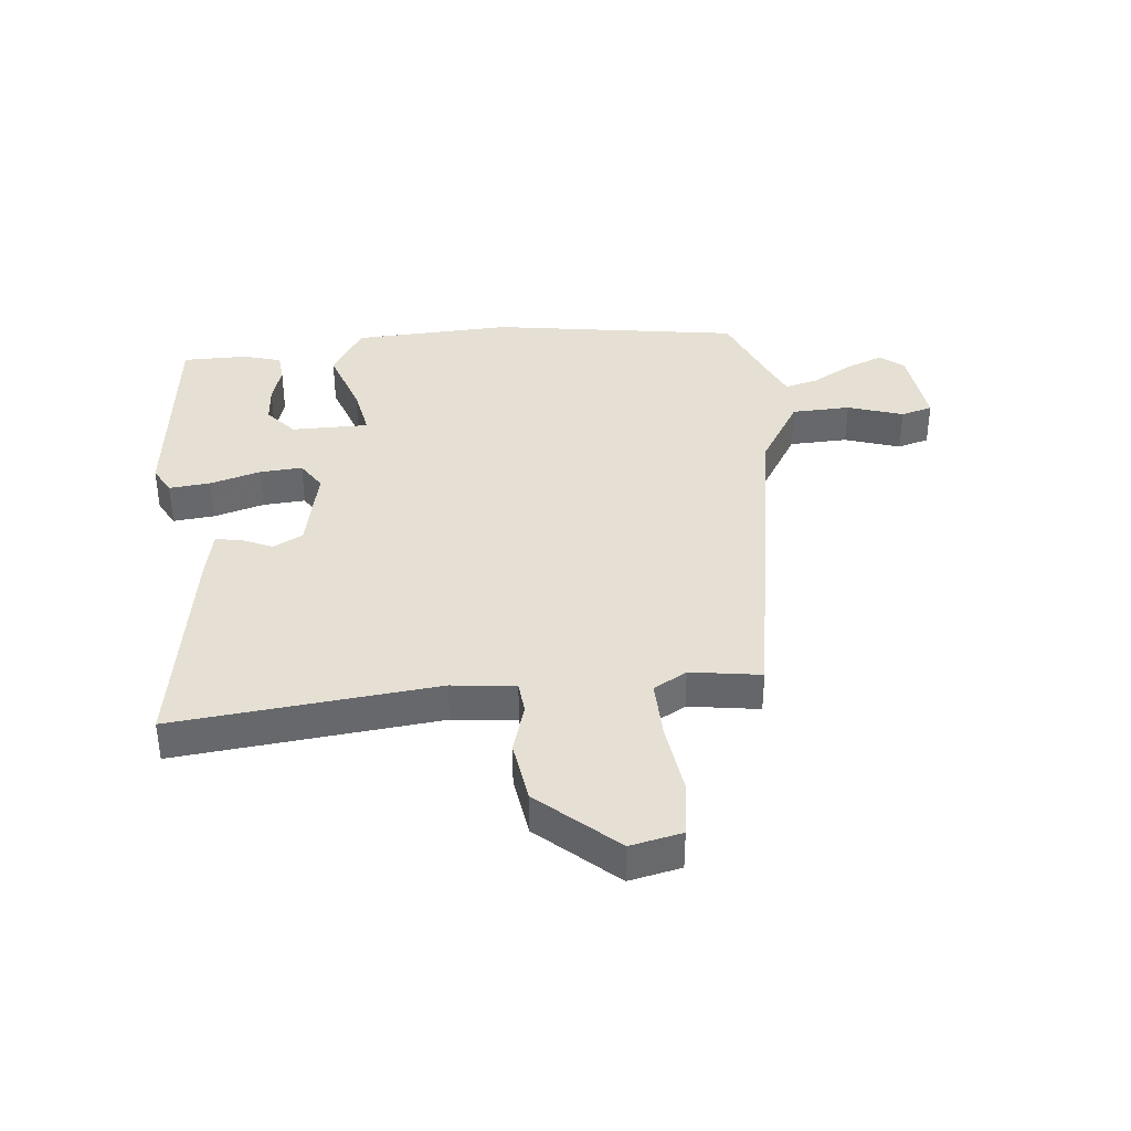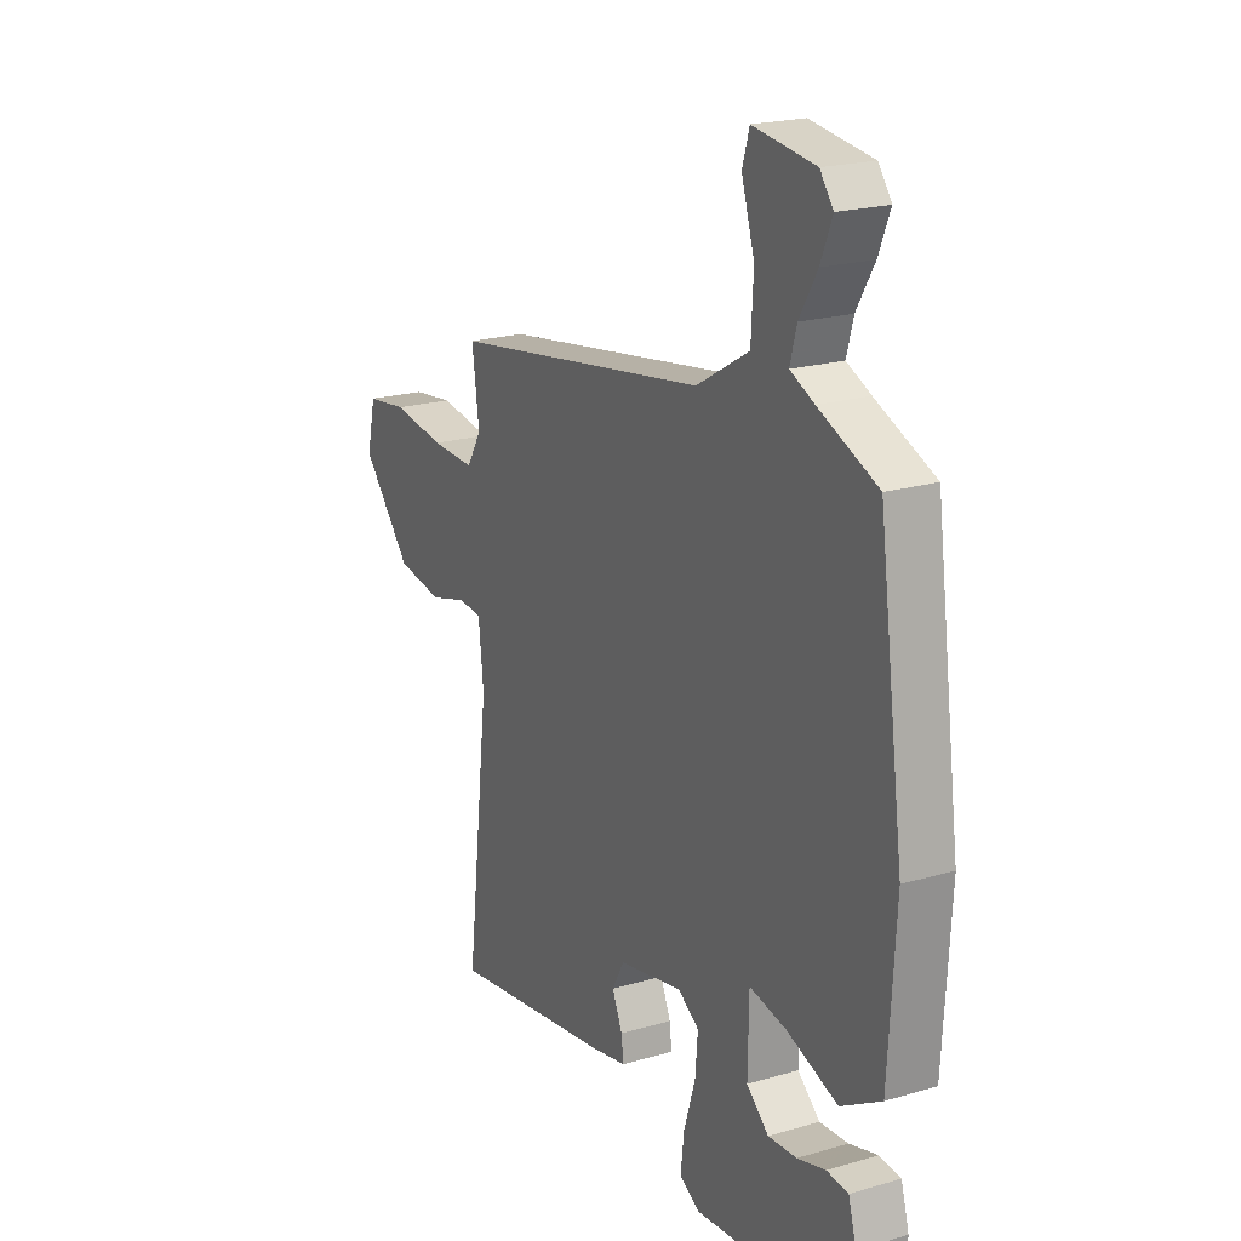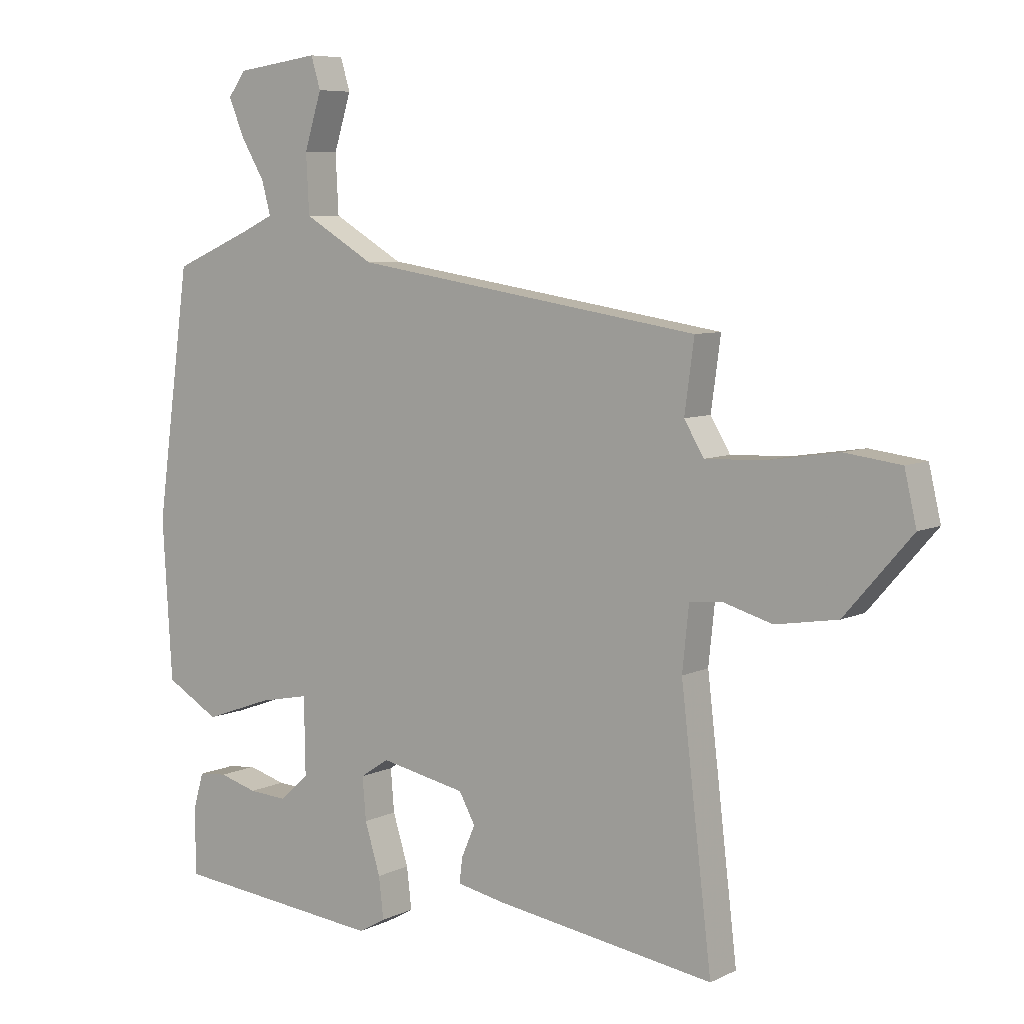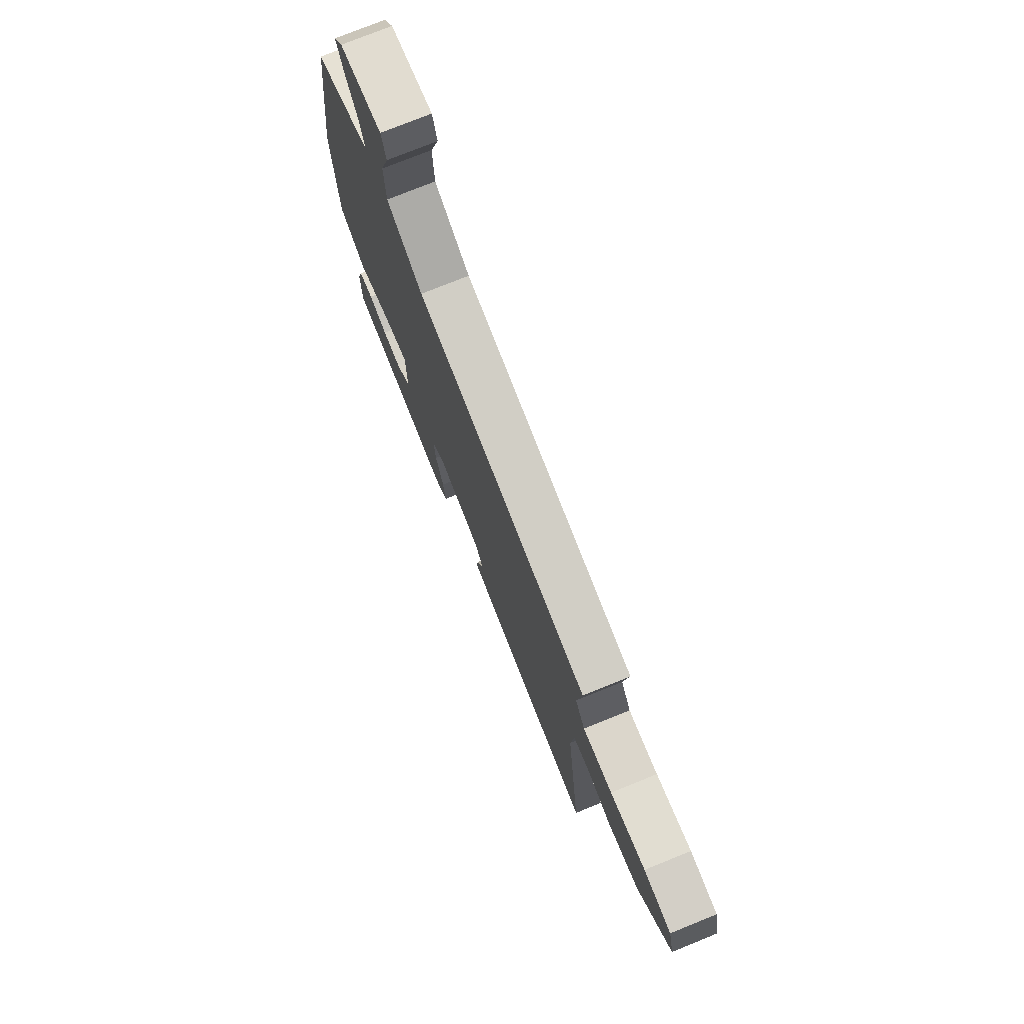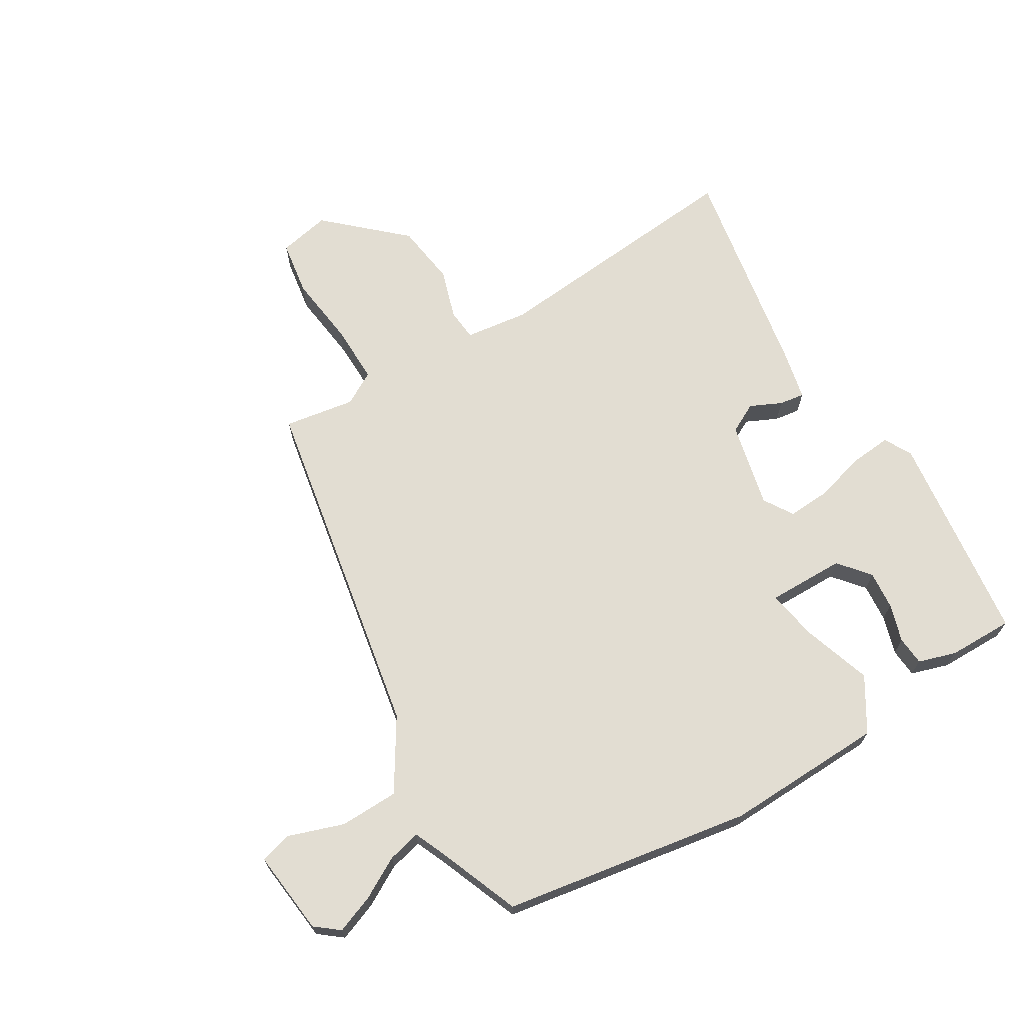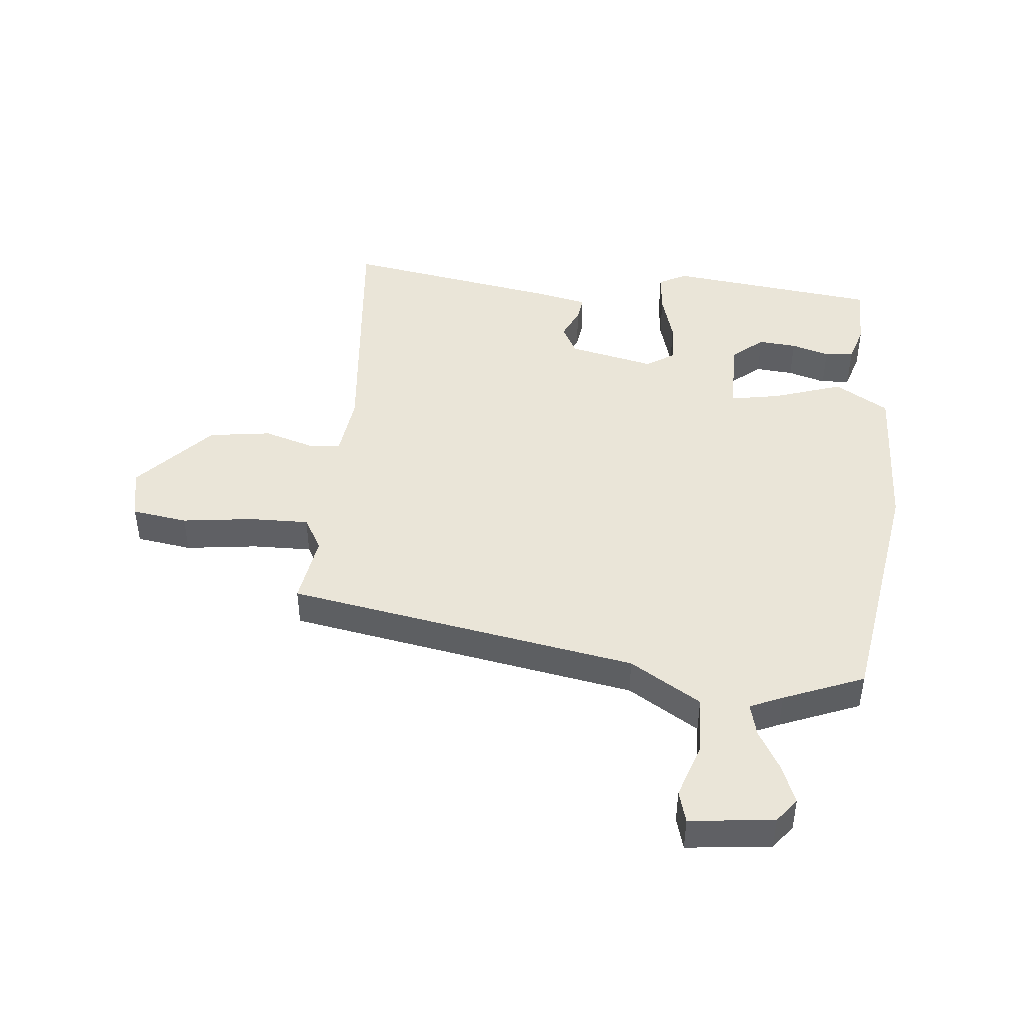
<metadata>
{"format":"obj","ext":"obj","renderer":"f3d","projection":"perspective","resolution":1024,"background":"white","views":[{"elev":38.0,"azim":-94.8,"up":"+Y"},{"elev":20.7,"azim":62.0,"up":"+Z"},{"elev":7.0,"azim":-143.6,"up":"+Z"},{"elev":75.4,"azim":-112.1,"up":"+Z"},{"elev":68.3,"azim":60.5,"up":"+Y"},{"elev":44.8,"azim":6.8,"up":"+Y"}]}
</metadata>
<code>
v 0.469 0.07 -0.512
v 0.115 0.07 -0.547
v 0.069 0.07 -0.521
v 0.077 0.07 -0.452
v 0.103 0.07 -0.368
v 0.109 0.07 -0.297
v 0.061 0.07 -0.265
v -0.083 0.07 -0.294
v -0.11 0.07 -0.343
v -0.087 0.07 -0.396
v -0.082 0.07 -0.438
v -0.163 0.07 -0.454
v -0.532 0.07 -0.509
v -0.48 0.07 -0.071
v -0.491 0.07 0.035
v -0.544 0.07 0.041
v -0.628 0.07 0.017
v -0.732 0.07 0.034
v -0.844 0.07 0.163
v -0.824 0.07 0.249
v -0.731 0.07 0.261
v -0.612 0.07 0.243
v -0.513 0.07 0.239
v -0.48 0.07 0.294
v -0.496 0.07 0.412
v 0.089 0.07 0.503
v 0.208 0.07 0.573
v 0.213 0.07 0.671
v 0.184 0.07 0.764
v 0.2 0.07 0.817
v 0.34 0.07 0.798
v 0.37 0.07 0.758
v 0.344 0.07 0.695
v 0.304 0.07 0.628
v 0.289 0.07 0.573
v 0.343 0.07 0.548
v 0.476 0.07 0.491
v 0.533 0.07 0.076
v 0.517 0.07 -0.19
v 0.427 0.07 -0.242
v 0.313 0.07 -0.201
v 0.229 0.07 -0.184
v 0.227 0.07 -0.313
v 0.277 0.07 -0.357
v 0.341 0.07 -0.353
v 0.405 0.07 -0.335
v 0.453 0.07 -0.34
v 0.471 0.07 -0.403
v 0.469 0 -0.512
v 0.115 0 -0.547
v 0.069 0 -0.521
v 0.077 0 -0.452
v 0.103 0 -0.368
v 0.109 0 -0.297
v 0.061 0 -0.265
v -0.083 0 -0.294
v -0.11 0 -0.343
v -0.087 0 -0.396
v -0.082 0 -0.438
v -0.163 0 -0.454
v -0.532 0 -0.509
v -0.48 0 -0.071
v -0.491 0 0.035
v -0.544 0 0.041
v -0.628 0 0.017
v -0.732 0 0.034
v -0.844 0 0.163
v -0.824 0 0.249
v -0.731 0 0.261
v -0.612 0 0.243
v -0.513 0 0.239
v -0.48 0 0.294
v -0.496 0 0.412
v 0.089 0 0.503
v 0.208 0 0.573
v 0.213 0 0.671
v 0.184 0 0.764
v 0.2 0 0.817
v 0.34 0 0.798
v 0.37 0 0.758
v 0.344 0 0.695
v 0.304 0 0.628
v 0.289 0 0.573
v 0.343 0 0.548
v 0.476 0 0.491
v 0.533 0 0.076
v 0.517 0 -0.19
v 0.427 0 -0.242
v 0.313 0 -0.201
v 0.229 0 -0.184
v 0.227 0 -0.313
v 0.277 0 -0.357
v 0.341 0 -0.353
v 0.405 0 -0.335
v 0.453 0 -0.34
v 0.471 0 -0.403
f 2 3 4
f 1 2 4
f 48 1 4
f 47 48 4
f 46 47 4
f 45 46 4
f 44 45 4 5
f 43 44 5 6
f 42 43 6 7
f 39 40 41
f 38 39 41
f 37 38 41
f 36 37 41
f 35 36 41 42
f 32 33 34
f 31 32 34
f 30 31 34
f 29 30 34
f 28 29 34
f 27 28 34 35
f 42 7 8
f 35 42 8
f 27 35 8
f 26 27 8
f 20 21 22
f 19 20 22
f 18 19 22
f 17 18 22
f 16 17 22
f 15 16 22 23
f 12 13 14
f 11 12 14
f 10 11 14
f 9 10 14
f 9 14 15
f 26 8 9
f 25 26 9
f 24 25 9
f 9 15 23 24
f 52 51 50
f 52 50 49
f 52 49 96
f 52 96 95
f 52 95 94
f 52 94 93
f 53 52 93 92
f 54 53 92 91
f 55 54 91 90
f 89 88 87
f 89 87 86
f 89 86 85
f 89 85 84
f 90 89 84 83
f 82 81 80
f 82 80 79
f 82 79 78
f 82 78 77
f 82 77 76
f 83 82 76 75
f 56 55 90
f 56 90 83
f 56 83 75
f 56 75 74
f 70 69 68
f 70 68 67
f 70 67 66
f 70 66 65
f 70 65 64
f 71 70 64 63
f 62 61 60
f 62 60 59
f 62 59 58
f 62 58 57
f 63 62 57
f 57 56 74
f 57 74 73
f 57 73 72
f 72 71 63 57
f 1 49 50 2
f 2 50 51 3
f 3 51 52 4
f 4 52 53 5
f 5 53 54 6
f 6 54 55 7
f 7 55 56 8
f 8 56 57 9
f 9 57 58 10
f 10 58 59 11
f 11 59 60 12
f 12 60 61 13
f 13 61 62 14
f 14 62 63 15
f 15 63 64 16
f 16 64 65 17
f 17 65 66 18
f 18 66 67 19
f 19 67 68 20
f 20 68 69 21
f 21 69 70 22
f 22 70 71 23
f 23 71 72 24
f 24 72 73 25
f 25 73 74 26
f 26 74 75 27
f 27 75 76 28
f 28 76 77 29
f 29 77 78 30
f 30 78 79 31
f 31 79 80 32
f 32 80 81 33
f 33 81 82 34
f 34 82 83 35
f 35 83 84 36
f 36 84 85 37
f 37 85 86 38
f 38 86 87 39
f 39 87 88 40
f 40 88 89 41
f 41 89 90 42
f 42 90 91 43
f 43 91 92 44
f 44 92 93 45
f 45 93 94 46
f 46 94 95 47
f 47 95 96 48
f 48 96 49 1

</code>
